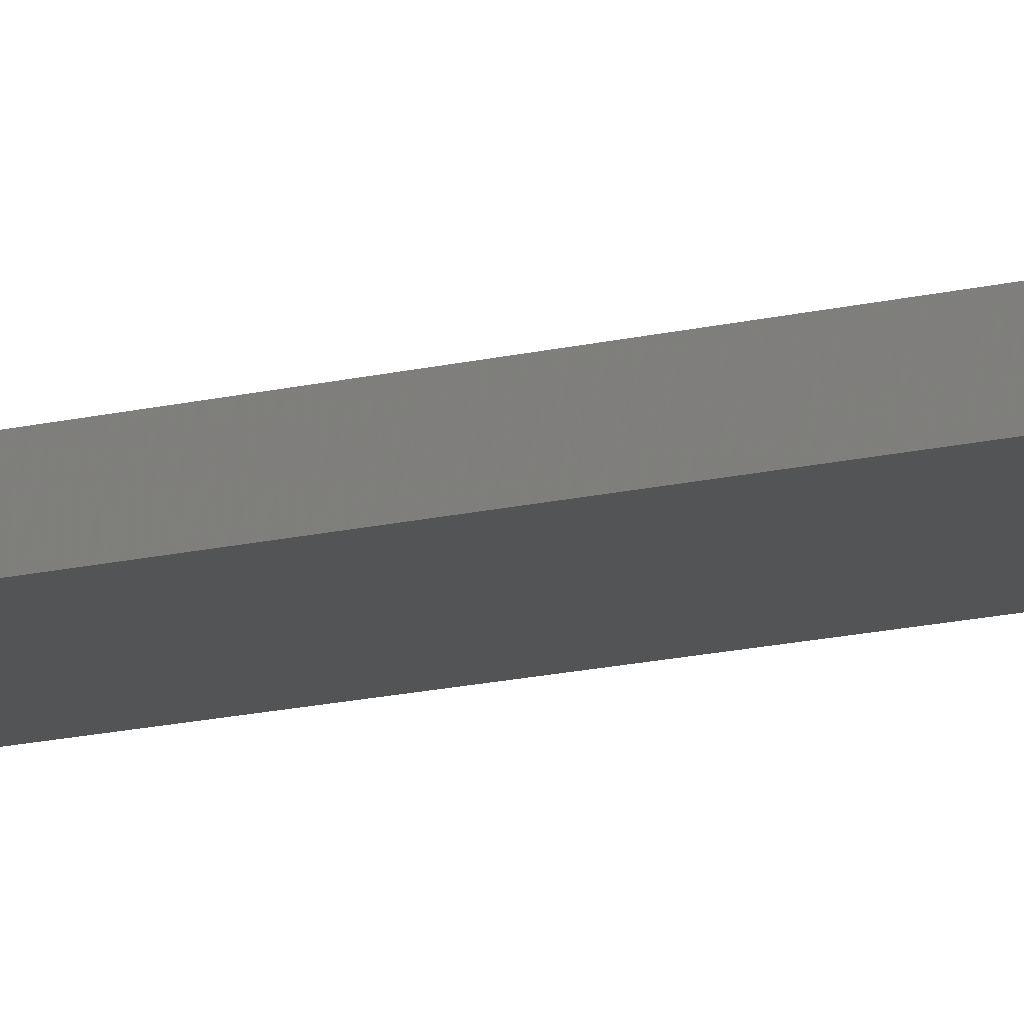
<metadata>
{"format":"stl","ext":"stl","renderer":"f3d","projection":"perspective","resolution":1024,"background":"white","views":[{"elev":-12.1,"azim":-56.5,"up":"+Z"}]}
</metadata>
<code>
# stl→obj: 446 verts, 888 faces
v 7 0 3
v 7 150 0
v 7 150 3
v 7 0 0
v -0.7169 3.73 3
v -0.714 3.609 3
v -0.7254 3.846 3
v -0.7397 3.958 3
v -0.7597 4.065 3
v -0.7854 4.169 3
v -0.994 6.088 3
v -0.8168 4.268 3
v -0.8539 4.363 3
v -0.8967 4.453 3
v 2.486 12 3
v -0.994 6.8 3
v -2.486 12 3
v -3.879 6.8 3
v 2.486 100 3
v -2.486 100 3
v -7 0 3
v -4.046 4.117 3
v -7 150 3
v -0.7173 3.483 3
v -0.7272 3.362 3
v -0.7437 3.245 3
v -0.7668 3.133 3
v -0.7965 3.025 3
v -0.8328 2.921 3
v -0.8756 2.821 3
v -0.9251 2.726 3
v -0.9812 2.635 3
v -1.044 2.549 3
v -1.113 2.467 3
v -1.189 2.389 3
v -1.271 2.317 3
v -1.357 2.251 3
v -1.449 2.191 3
v -1.545 2.137 3
v -1.646 2.09 3
v -1.752 2.049 3
v -1.863 2.015 3
v -1.979 1.986 3
v -2.1 1.964 3
v -2.226 1.949 3
v -2.356 1.939 3
v -2.492 1.936 3
v -2.61 1.938 3
v -2.725 1.945 3
v -2.835 1.956 3
v -2.941 1.972 3
v -3.044 1.992 3
v -3.142 2.017 3
v -3.237 2.047 3
v -3.327 2.08 3
v -3.414 2.119 3
v -3.496 2.162 3
v -3.575 2.209 3
v -3.649 2.261 3
v -3.719 2.317 3
v -3.784 2.377 3
v -3.845 2.442 3
v -3.901 2.51 3
v -3.953 2.582 3
v -4 2.659 3
v -4.042 2.739 3
v -4.08 2.824 3
v -4.113 2.912 3
v -4.142 3.005 3
v -4.166 3.101 3
v -4.185 3.202 3
v -0.9452 4.539 3
v -0.9994 4.621 3
v -1.059 4.699 3
v -1.125 4.772 3
v -1.195 4.84 3
v -1.269 4.903 3
v -1.347 4.959 3
v -1.429 5.01 3
v -1.514 5.054 3
v -1.604 5.093 3
v -1.697 5.126 3
v -1.794 5.152 3
v -1.895 5.173 3
v -1.999 5.188 3
v -2.108 5.197 3
v -3.01 6.088 3
v -2.22 5.2 3
v -2.306 5.198 3
v -2.389 5.191 3
v -2.47 5.181 3
v -2.548 5.166 3
v -2.624 5.147 3
v -2.698 5.123 3
v -2.769 5.096 3
v -2.838 5.064 3
v -2.904 5.028 3
v -2.968 4.987 3
v -3.03 4.943 3
v -3.089 4.894 3
v -3.228 3.28 3
v -1.699 3.589 3
v -1.7 3.651 3
v -3.112 4.117 3
v -1.705 3.712 3
v -1.7 3.518 3
v -3.024 4.212 3
v -1.712 3.77 3
v -1.705 3.45 3
v -2.527 4.425 3
v -1.721 3.826 3
v -1.712 3.385 3
v -2.462 4.427 3
v -1.734 3.88 3
v -1.723 3.323 3
v -2.403 4.425 3
v -1.749 3.932 3
v -1.736 3.263 3
v -1.767 3.981 3
v -2.424 2.698 3
v -2.346 4.421 3
v -1.788 4.029 3
v -1.752 3.207 3
v -1.812 4.074 3
v -2.367 2.702 3
v -2.292 4.413 3
v -1.839 4.118 3
v -1.771 3.153 3
v -1.868 4.159 3
v -2.313 2.71 3
v -1.9 4.198 3
v -1.794 3.102 3
v -1.935 4.235 3
v -1.819 3.054 3
v -1.971 4.268 3
v -1.847 3.008 3
v -1.878 2.966 3
v -2.01 4.298 3
v -1.912 2.926 3
v -2.052 4.325 3
v -2.26 2.722 3
v -2.095 4.349 3
v -1.949 2.889 3
v -1.987 2.856 3
v -2.141 4.37 3
v -2.027 2.825 3
v -2.115 2.774 3
v -2.07 2.798 3
v -2.239 4.402 3
v -2.189 4.387 3
v -2.161 2.753 3
v -2.21 2.736 3
v -2.591 4.418 3
v -2.482 2.696 3
v -2.53 2.697 3
v -2.652 4.408 3
v -3.215 3.23 3
v -2.711 4.393 3
v -2.576 2.7 3
v -2.621 2.705 3
v -2.768 4.373 3
v -3.2 3.183 3
v -2.824 4.349 3
v -2.664 2.711 3
v -2.877 4.322 3
v -3.183 3.137 3
v -2.706 2.72 3
v -2.928 4.289 3
v -2.747 2.731 3
v -2.977 4.253 3
v -3.165 3.095 3
v -2.787 2.743 3
v -3.146 3.054 3
v -2.825 2.758 3
v -3.069 4.167 3
v -2.861 2.774 3
v -3.124 3.016 3
v -2.897 2.793 3
v -2.994 2.859 3
v -3.051 2.915 3
v -3.023 2.886 3
v -3.077 2.946 3
v -2.963 2.835 3
v -3.101 2.98 3
v -2.93 2.813 3
v -7 0 0
v -7 150 0
v -0.994 6.8 3.4
v -3.01 6.088 3.4
v -0.994 6.088 3.4
v -3.879 6.8 3.4
v -3.089 4.894 3.4
v -4.046 4.117 3.4
v -3.112 4.117 3.4
v -0.714 3.609 3.4
v -1.7 3.651 3.4
v -1.699 3.589 3.4
v -1.604 5.093 3.4
v -1.705 3.712 3.4
v -1.712 3.77 3.4
v -1.721 3.826 3.4
v -1.734 3.88 3.4
v -1.749 3.932 3.4
v -1.767 3.981 3.4
v -1.788 4.029 3.4
v -2.052 4.325 3.4
v -1.697 5.126 3.4
v -1.794 5.152 3.4
v -1.812 4.074 3.4
v -1.839 4.118 3.4
v -1.868 4.159 3.4
v -2.095 4.349 3.4
v -1.895 5.173 3.4
v -1.9 4.198 3.4
v -1.935 4.235 3.4
v -1.971 4.268 3.4
v -2.141 4.37 3.4
v -1.999 5.188 3.4
v -2.01 4.298 3.4
v -2.189 4.387 3.4
v -2.108 5.197 3.4
v -2.239 4.402 3.4
v -2.22 5.2 3.4
v -2.292 4.413 3.4
v -2.306 5.198 3.4
v -2.346 4.421 3.4
v -2.389 5.191 3.4
v -2.403 4.425 3.4
v -2.47 5.181 3.4
v -2.462 4.427 3.4
v -2.548 5.166 3.4
v -2.624 5.147 3.4
v -2.527 4.425 3.4
v -2.698 5.123 3.4
v -2.591 4.418 3.4
v -2.769 5.096 3.4
v -2.838 5.064 3.4
v -2.652 4.408 3.4
v -2.904 5.028 3.4
v -2.968 4.987 3.4
v -2.711 4.393 3.4
v -3.03 4.943 3.4
v -2.768 4.373 3.4
v -2.824 4.349 3.4
v -2.877 4.322 3.4
v -2.928 4.289 3.4
v -2.977 4.253 3.4
v -3.024 4.212 3.4
v -3.069 4.167 3.4
v -0.7169 3.73 3.4
v -0.7254 3.846 3.4
v -0.7173 3.483 3.4
v -0.7397 3.958 3.4
v -1.7 3.518 3.4
v -0.7597 4.065 3.4
v -0.7272 3.362 3.4
v -0.7854 4.169 3.4
v -1.705 3.45 3.4
v -0.8168 4.268 3.4
v -0.7437 3.245 3.4
v -0.8539 4.363 3.4
v -1.712 3.385 3.4
v -0.8967 4.453 3.4
v -0.7668 3.133 3.4
v -0.9452 4.539 3.4
v -1.723 3.323 3.4
v -0.9994 4.621 3.4
v -0.7965 3.025 3.4
v -1.059 4.699 3.4
v -1.736 3.263 3.4
v -1.125 4.772 3.4
v -0.8328 2.921 3.4
v -1.195 4.84 3.4
v -1.269 4.903 3.4
v -1.752 3.207 3.4
v -1.347 4.959 3.4
v -0.8756 2.821 3.4
v -1.429 5.01 3.4
v -1.771 3.153 3.4
v -1.514 5.054 3.4
v -0.9251 2.726 3.4
v -1.794 3.102 3.4
v -0.9812 2.635 3.4
v -1.044 2.549 3.4
v -1.819 3.054 3.4
v -1.113 2.467 3.4
v -1.847 3.008 3.4
v -1.189 2.389 3.4
v -1.878 2.966 3.4
v -1.271 2.317 3.4
v -1.912 2.926 3.4
v -1.357 2.251 3.4
v -1.949 2.889 3.4
v -1.449 2.191 3.4
v -1.987 2.856 3.4
v -1.545 2.137 3.4
v -2.027 2.825 3.4
v -1.646 2.09 3.4
v -2.07 2.798 3.4
v -1.752 2.049 3.4
v -2.115 2.774 3.4
v -1.863 2.015 3.4
v -2.161 2.753 3.4
v -1.979 1.986 3.4
v -2.21 2.736 3.4
v -2.1 1.964 3.4
v -2.26 2.722 3.4
v -2.313 2.71 3.4
v -2.226 1.949 3.4
v -2.367 2.702 3.4
v -2.356 1.939 3.4
v -2.424 2.698 3.4
v -2.492 1.936 3.4
v -2.482 2.696 3.4
v -2.53 2.697 3.4
v -2.61 1.938 3.4
v -2.576 2.7 3.4
v -2.621 2.705 3.4
v -2.725 1.945 3.4
v -2.664 2.711 3.4
v -2.835 1.956 3.4
v -2.706 2.72 3.4
v -2.747 2.731 3.4
v -2.941 1.972 3.4
v -2.787 2.743 3.4
v -3.044 1.992 3.4
v -2.825 2.758 3.4
v -3.142 2.017 3.4
v -2.861 2.774 3.4
v -2.897 2.793 3.4
v -3.237 2.047 3.4
v -2.93 2.813 3.4
v -3.327 2.08 3.4
v -2.963 2.835 3.4
v -3.414 2.119 3.4
v -2.994 2.859 3.4
v -3.496 2.162 3.4
v -3.023 2.886 3.4
v -3.575 2.209 3.4
v -3.051 2.915 3.4
v -3.719 2.317 3.4
v -3.077 2.946 3.4
v -3.784 2.377 3.4
v -3.101 2.98 3.4
v -3.845 2.442 3.4
v -3.124 3.016 3.4
v -3.901 2.51 3.4
v -3.146 3.054 3.4
v -3.953 2.582 3.4
v -3.165 3.095 3.4
v -4.042 2.739 3.4
v -3.183 3.137 3.4
v -4.08 2.824 3.4
v -3.2 3.183 3.4
v -4.113 2.912 3.4
v -3.215 3.23 3.4
v -4.142 3.005 3.4
v -3.228 3.28 3.4
v -3.649 2.261 3.4
v -4 2.659 3.4
v -4.166 3.101 3.4
v -4.185 3.202 3.4
v 1.915 12 1.643
v 2.023 100 1.781
v 1.915 100 1.643
v 2.023 12 1.781
v 1.25 100 1.085
v 1.398 12 1.177
v 1.398 100 1.177
v 1.25 12 1.085
v 2.349 12 2.395
v 2.403 100 2.561
v 2.349 100 2.395
v 2.403 12 2.561
v 0.08725 100 0.7515
v 0.2613 12 0.7637
v 0.2613 100 0.7637
v 0.08725 12 0.7515
v 0.4341 12 0.788
v 0.4341 100 0.788
v 0.6048 12 0.8243
v 0.6048 100 0.8243
v -1.25 100 1.085
v -1.096 12 1.003
v -1.096 100 1.003
v -1.25 12 1.085
v 1.798 12 1.513
v 1.798 100 1.513
v -2.284 12 2.233
v -2.207 100 2.076
v -2.284 100 2.233
v -2.207 12 2.076
v 2.12 12 1.925
v 2.207 100 2.076
v 2.12 100 1.925
v 2.207 12 2.076
v 2.445 12 2.73
v 2.476 12 2.902
v -2.445 12 2.73
v -2.476 12 2.902
v -2.403 12 2.561
v -2.349 12 2.395
v 2.284 12 2.233
v -2.12 12 1.925
v -2.023 12 1.781
v -1.915 12 1.643
v -1.798 12 1.513
v 1.673 12 1.392
v -1.673 12 1.392
v 1.539 12 1.28
v -1.539 12 1.28
v -1.398 12 1.177
v 1.096 12 1.003
v 0.9365 12 0.932
v -0.9365 12 0.932
v 0.7725 12 0.8724
v -0.7725 12 0.8724
v -0.6048 12 0.8243
v -0.4341 12 0.788
v -0.2613 12 0.7637
v -0.08725 12 0.7515
v -0.4341 100 0.788
v -0.2613 100 0.7637
v -0.7725 100 0.8724
v -0.6048 100 0.8243
v -0.08725 100 0.7515
v -2.023 100 1.781
v -2.12 100 1.925
v 1.539 100 1.28
v 1.673 100 1.392
v 1.096 100 1.003
v -2.349 100 2.395
v -2.403 100 2.561
v -2.445 100 2.73
v -2.476 100 2.902
v 0.9365 100 0.932
v 2.445 100 2.73
v 2.476 100 2.902
v 2.284 100 2.233
v -1.915 100 1.643
v -1.798 100 1.513
v -1.673 100 1.392
v -1.539 100 1.28
v -1.398 100 1.177
v -0.9365 100 0.932
v 0.7725 100 0.8724
f 1 2 3
f 2 1 4
f 1 5 6
f 1 7 5
f 1 8 7
f 1 9 8
f 1 10 9
f 1 11 10
f 10 11 12
f 12 11 13
f 13 11 14
f 11 15 16
f 17 16 15
f 16 17 18
f 3 19 1
f 3 20 19
f 21 17 20
f 17 21 18
f 18 21 22
f 21 20 23
f 23 20 3
f 15 1 19
f 11 1 15
f 24 1 6
f 25 1 24
f 26 1 25
f 27 1 26
f 28 1 27
f 29 1 28
f 30 1 29
f 31 1 30
f 32 1 31
f 33 1 32
f 34 1 33
f 35 1 34
f 36 1 35
f 37 1 36
f 38 1 37
f 39 1 38
f 40 1 39
f 41 1 40
f 42 1 41
f 43 1 42
f 44 1 43
f 21 44 45
f 21 45 46
f 21 46 47
f 21 47 48
f 21 48 49
f 21 49 50
f 21 50 51
f 21 51 52
f 44 21 1
f 53 21 52
f 54 21 53
f 55 21 54
f 56 21 55
f 57 21 56
f 58 21 57
f 59 21 58
f 60 21 59
f 61 21 60
f 62 21 61
f 63 21 62
f 64 21 63
f 65 21 64
f 66 21 65
f 67 21 66
f 68 21 67
f 69 21 68
f 70 21 69
f 71 21 70
f 22 21 71
f 14 11 72
f 11 73 72
f 11 74 73
f 11 75 74
f 11 76 75
f 11 77 76
f 11 78 77
f 11 79 78
f 11 80 79
f 11 81 80
f 11 82 81
f 11 83 82
f 11 84 83
f 11 85 84
f 11 86 85
f 87 86 11
f 86 87 88
f 88 87 89
f 89 87 90
f 90 87 91
f 91 87 92
f 92 87 93
f 93 87 94
f 94 87 95
f 95 87 96
f 96 87 97
f 87 98 97
f 87 99 98
f 99 87 100
f 101 102 103
f 104 103 105
f 102 101 106
f 107 105 108
f 106 101 109
f 110 108 111
f 109 101 112
f 113 111 114
f 112 101 115
f 116 114 117
f 115 101 118
f 116 117 119
f 120 118 101
f 121 119 122
f 118 120 123
f 121 122 124
f 125 123 120
f 126 124 127
f 123 125 128
f 126 127 129
f 130 128 125
f 126 129 131
f 128 130 132
f 126 131 133
f 132 130 134
f 126 133 135
f 136 130 137
f 126 135 138
f 137 130 139
f 126 138 140
f 141 139 130
f 126 140 142
f 143 141 144
f 126 142 145
f 146 147 148
f 149 145 150
f 146 151 147
f 126 145 149
f 146 152 151
f 124 126 121
f 146 141 152
f 119 121 116
f 144 141 146
f 114 116 113
f 139 141 143
f 111 113 110
f 134 130 136
f 108 110 153
f 120 101 154
f 154 101 155
f 108 153 156
f 157 155 101
f 108 156 158
f 155 157 159
f 159 157 160
f 108 158 161
f 162 160 157
f 108 161 163
f 160 162 164
f 108 163 165
f 166 164 162
f 164 166 167
f 108 165 168
f 167 166 169
f 108 168 170
f 171 169 166
f 169 171 172
f 108 170 107
f 173 172 171
f 172 173 174
f 105 107 175
f 174 173 176
f 105 175 104
f 177 176 173
f 176 177 178
f 103 104 101
f 179 180 181
f 179 182 180
f 183 184 179
f 184 185 177
f 178 177 185
f 185 184 183
f 179 184 182
f 22 101 104
f 101 22 71
f 186 2 4
f 2 186 187
f 186 23 187
f 23 186 21
f 2 23 3
f 23 2 187
f 186 1 21
f 1 186 4
f 188 189 190
f 191 189 188
f 191 192 189
f 193 192 191
f 192 193 194
f 195 196 197
f 198 199 196
f 198 200 199
f 198 201 200
f 198 202 201
f 198 203 202
f 198 204 203
f 198 205 204
f 206 207 208
f 198 209 205
f 198 210 209
f 198 211 210
f 212 208 213
f 198 214 211
f 198 215 214
f 198 216 215
f 217 213 218
f 198 219 216
f 198 206 219
f 208 212 206
f 220 218 221
f 213 217 212
f 218 220 217
f 222 221 223
f 221 222 220
f 223 224 222
f 225 224 223
f 225 226 224
f 227 226 225
f 227 228 226
f 229 228 227
f 228 229 230
f 231 230 229
f 232 230 231
f 230 232 233
f 234 233 232
f 233 234 235
f 236 235 234
f 237 235 236
f 235 237 238
f 239 238 237
f 240 238 239
f 238 240 241
f 242 241 240
f 241 242 243
f 192 243 242
f 243 192 244
f 244 192 245
f 245 192 246
f 246 192 247
f 247 192 248
f 248 192 249
f 249 192 194
f 196 195 250
f 196 250 251
f 195 197 252
f 196 251 253
f 254 252 197
f 196 253 255
f 252 254 256
f 196 255 257
f 258 256 254
f 196 257 259
f 256 258 260
f 196 259 261
f 262 260 258
f 196 261 263
f 260 262 264
f 196 263 265
f 266 264 262
f 196 265 267
f 264 266 268
f 196 267 269
f 270 268 266
f 196 269 271
f 268 270 272
f 196 271 273
f 196 273 274
f 275 272 270
f 196 274 276
f 272 275 277
f 196 276 278
f 279 277 275
f 196 278 280
f 277 279 281
f 196 280 198
f 282 281 279
f 206 198 207
f 281 282 283
f 283 282 284
f 285 284 282
f 284 285 286
f 287 286 285
f 286 287 288
f 289 288 287
f 288 289 290
f 291 290 289
f 290 291 292
f 293 292 291
f 292 293 294
f 295 294 293
f 294 295 296
f 297 296 295
f 296 297 298
f 299 298 297
f 298 299 300
f 301 300 299
f 300 301 302
f 303 302 301
f 302 303 304
f 305 304 303
f 304 305 306
f 307 306 305
f 308 306 307
f 306 308 309
f 310 309 308
f 309 310 311
f 312 311 310
f 313 312 314
f 312 313 311
f 315 313 314
f 316 315 317
f 315 316 313
f 318 316 317
f 319 318 320
f 321 320 322
f 318 319 316
f 321 322 323
f 324 323 325
f 326 325 327
f 320 321 319
f 328 327 329
f 328 329 330
f 331 330 332
f 323 324 321
f 333 332 334
f 335 334 336
f 337 336 338
f 325 326 324
f 339 338 340
f 341 340 342
f 343 342 344
f 345 344 346
f 327 328 326
f 347 346 348
f 349 348 350
f 351 350 352
f 353 352 354
f 355 354 356
f 357 356 358
f 330 331 328
f 332 333 331
f 334 335 333
f 336 337 335
f 338 339 337
f 340 359 339
f 340 341 359
f 342 343 341
f 344 345 343
f 346 347 345
f 348 349 347
f 350 360 349
f 350 351 360
f 352 353 351
f 354 355 353
f 356 357 355
f 358 361 357
f 361 358 362
f 46 309 311
f 309 46 45
f 45 306 309
f 306 45 44
f 44 304 306
f 304 44 43
f 43 302 304
f 302 43 42
f 42 300 302
f 300 42 41
f 41 298 300
f 298 41 40
f 40 296 298
f 296 40 39
f 39 294 296
f 294 39 38
f 38 292 294
f 292 38 37
f 37 290 292
f 290 37 36
f 36 288 290
f 288 36 35
f 288 34 286
f 34 288 35
f 286 33 284
f 33 286 34
f 284 32 283
f 32 284 33
f 283 31 281
f 31 283 32
f 281 30 277
f 30 281 31
f 277 29 272
f 29 277 30
f 272 28 268
f 28 272 29
f 268 27 264
f 27 268 28
f 264 26 260
f 26 264 27
f 260 25 256
f 25 260 26
f 256 24 252
f 24 256 25
f 252 6 195
f 6 252 24
f 195 5 250
f 5 195 6
f 250 7 251
f 7 250 5
f 251 8 253
f 8 251 7
f 253 9 255
f 9 253 8
f 255 10 257
f 10 255 9
f 257 12 259
f 12 257 10
f 259 13 261
f 13 259 12
f 261 14 263
f 14 261 13
f 263 72 265
f 72 263 14
f 265 73 267
f 73 265 72
f 267 74 269
f 74 267 73
f 269 75 271
f 75 269 74
f 75 273 271
f 273 75 76
f 76 274 273
f 274 76 77
f 77 276 274
f 276 77 78
f 78 278 276
f 278 78 79
f 79 280 278
f 280 79 80
f 80 198 280
f 198 80 81
f 81 207 198
f 207 81 82
f 82 208 207
f 208 82 83
f 83 213 208
f 213 83 84
f 84 218 213
f 218 84 85
f 85 221 218
f 221 85 86
f 86 223 221
f 223 86 88
f 88 225 223
f 225 88 89
f 89 227 225
f 227 89 90
f 90 229 227
f 229 90 91
f 91 231 229
f 231 91 92
f 92 232 231
f 232 92 93
f 93 234 232
f 234 93 94
f 94 236 234
f 236 94 95
f 95 237 236
f 237 95 96
f 96 239 237
f 239 96 97
f 97 240 239
f 240 97 98
f 98 242 240
f 242 98 99
f 99 192 242
f 192 99 100
f 192 87 189
f 87 192 100
f 87 190 189
f 190 87 11
f 190 16 188
f 16 190 11
f 16 191 188
f 191 16 18
f 22 191 18
f 191 22 193
f 22 194 193
f 194 22 104
f 194 175 249
f 175 194 104
f 249 107 248
f 107 249 175
f 107 247 248
f 247 107 170
f 170 246 247
f 246 170 168
f 168 245 246
f 245 168 165
f 165 244 245
f 244 165 163
f 163 243 244
f 243 163 161
f 161 241 243
f 241 161 158
f 158 238 241
f 238 158 156
f 156 235 238
f 235 156 153
f 153 233 235
f 233 153 110
f 110 230 233
f 230 110 113
f 113 228 230
f 228 113 116
f 116 226 228
f 226 116 121
f 121 224 226
f 224 121 126
f 126 222 224
f 222 126 149
f 149 220 222
f 220 149 150
f 150 217 220
f 217 150 145
f 145 212 217
f 212 145 142
f 142 206 212
f 206 142 140
f 140 219 206
f 219 140 138
f 138 216 219
f 216 138 135
f 135 215 216
f 215 135 133
f 131 215 133
f 215 131 214
f 129 214 131
f 214 129 211
f 127 211 129
f 211 127 210
f 124 210 127
f 210 124 209
f 122 209 124
f 209 122 205
f 119 205 122
f 205 119 204
f 117 204 119
f 204 117 203
f 114 203 117
f 203 114 202
f 111 202 114
f 202 111 201
f 108 201 111
f 201 108 200
f 105 200 108
f 200 105 199
f 103 199 105
f 199 103 196
f 102 196 103
f 196 102 197
f 106 197 102
f 197 106 254
f 109 254 106
f 254 109 258
f 112 258 109
f 258 112 262
f 115 262 112
f 262 115 266
f 118 266 115
f 266 118 270
f 123 270 118
f 270 123 275
f 128 275 123
f 275 128 279
f 132 279 128
f 279 132 282
f 134 282 132
f 282 134 285
f 136 285 134
f 285 136 287
f 137 287 136
f 287 137 289
f 139 289 137
f 289 139 291
f 143 291 139
f 291 143 293
f 143 295 293
f 295 143 144
f 144 297 295
f 297 144 146
f 146 299 297
f 299 146 148
f 148 301 299
f 301 148 147
f 147 303 301
f 303 147 151
f 151 305 303
f 305 151 152
f 152 307 305
f 307 152 141
f 141 308 307
f 308 141 130
f 130 310 308
f 310 130 125
f 125 312 310
f 312 125 120
f 120 314 312
f 314 120 154
f 154 315 314
f 315 154 155
f 155 317 315
f 317 155 159
f 159 318 317
f 318 159 160
f 160 320 318
f 320 160 164
f 164 322 320
f 322 164 167
f 167 323 322
f 323 167 169
f 169 325 323
f 325 169 172
f 172 327 325
f 327 172 174
f 174 329 327
f 329 174 176
f 176 330 329
f 330 176 178
f 178 332 330
f 332 178 185
f 185 334 332
f 334 185 183
f 183 336 334
f 336 183 179
f 179 338 336
f 338 179 181
f 338 180 340
f 180 338 181
f 340 182 342
f 182 340 180
f 342 184 344
f 184 342 182
f 344 177 346
f 177 344 184
f 346 173 348
f 173 346 177
f 348 171 350
f 171 348 173
f 350 166 352
f 166 350 171
f 352 162 354
f 162 352 166
f 354 157 356
f 157 354 162
f 356 101 358
f 101 356 157
f 101 362 358
f 362 101 71
f 70 362 71
f 362 70 361
f 69 361 70
f 361 69 357
f 68 357 69
f 357 68 355
f 67 355 68
f 355 67 353
f 66 353 67
f 353 66 351
f 65 351 66
f 351 65 360
f 64 360 65
f 360 64 349
f 63 349 64
f 349 63 347
f 62 347 63
f 347 62 345
f 61 345 62
f 345 61 343
f 61 341 343
f 341 61 60
f 60 359 341
f 359 60 59
f 59 339 359
f 339 59 58
f 58 337 339
f 337 58 57
f 57 335 337
f 335 57 56
f 56 333 335
f 333 56 55
f 55 331 333
f 331 55 54
f 54 328 331
f 328 54 53
f 53 326 328
f 326 53 52
f 52 324 326
f 324 52 51
f 51 321 324
f 321 51 50
f 50 319 321
f 319 50 49
f 49 316 319
f 316 49 48
f 48 313 316
f 313 48 47
f 47 311 313
f 311 47 46
f 363 364 365
f 364 363 366
f 367 368 369
f 368 367 370
f 371 372 373
f 372 371 374
f 375 376 377
f 376 375 378
f 377 379 380
f 379 377 376
f 380 381 382
f 381 380 379
f 383 384 385
f 384 383 386
f 387 365 388
f 365 387 363
f 389 390 391
f 390 389 392
f 393 394 395
f 394 393 396
f 397 15 398
f 15 397 17
f 399 17 397
f 17 399 400
f 374 399 397
f 374 401 399
f 371 401 374
f 371 402 401
f 403 402 371
f 403 389 402
f 396 389 403
f 396 392 389
f 393 392 396
f 393 404 392
f 366 404 393
f 366 405 404
f 363 405 366
f 363 406 405
f 387 406 363
f 387 407 406
f 408 407 387
f 408 409 407
f 410 409 408
f 410 411 409
f 368 411 410
f 368 412 411
f 370 412 368
f 370 386 412
f 413 386 370
f 413 384 386
f 414 384 413
f 414 415 384
f 416 415 414
f 416 417 415
f 381 417 416
f 381 418 417
f 379 418 381
f 379 419 418
f 376 419 379
f 376 420 419
f 378 420 376
f 420 378 421
f 422 420 423
f 420 422 419
f 424 418 425
f 418 424 417
f 426 378 375
f 378 426 421
f 404 427 428
f 427 404 405
f 429 408 430
f 408 429 410
f 431 370 367
f 370 431 413
f 401 432 433
f 432 401 402
f 400 434 435
f 434 400 399
f 436 413 431
f 413 436 414
f 434 20 435
f 20 434 19
f 437 19 434
f 19 437 438
f 433 437 434
f 433 372 437
f 432 372 433
f 432 373 372
f 391 373 432
f 391 439 373
f 390 439 391
f 390 394 439
f 428 394 390
f 428 395 394
f 427 395 428
f 427 364 395
f 440 364 427
f 440 365 364
f 441 365 440
f 441 388 365
f 442 388 441
f 442 430 388
f 443 430 442
f 443 429 430
f 444 429 443
f 444 369 429
f 383 369 444
f 383 367 369
f 385 367 383
f 385 431 367
f 445 431 385
f 445 436 431
f 424 436 445
f 424 446 436
f 425 446 424
f 425 382 446
f 422 382 425
f 422 380 382
f 423 380 422
f 423 377 380
f 426 377 423
f 377 426 375
f 392 428 390
f 428 392 404
f 382 416 446
f 416 382 381
f 398 19 438
f 19 398 15
f 402 391 432
f 391 402 389
f 441 409 442
f 409 441 407
f 425 419 422
f 419 425 418
f 399 433 434
f 433 399 401
f 397 438 437
f 438 397 398
f 406 441 440
f 441 406 407
f 369 410 429
f 410 369 368
f 17 435 20
f 435 17 400
f 374 437 372
f 437 374 397
f 430 387 388
f 387 430 408
f 405 440 427
f 440 405 406
f 445 417 424
f 417 445 415
f 444 386 383
f 386 444 412
f 423 421 426
f 421 423 420
f 366 395 364
f 395 366 393
f 442 411 443
f 411 442 409
f 396 439 394
f 439 396 403
f 403 373 439
f 373 403 371
f 385 415 445
f 415 385 384
f 446 414 436
f 414 446 416
f 443 412 444
f 412 443 411

</code>
